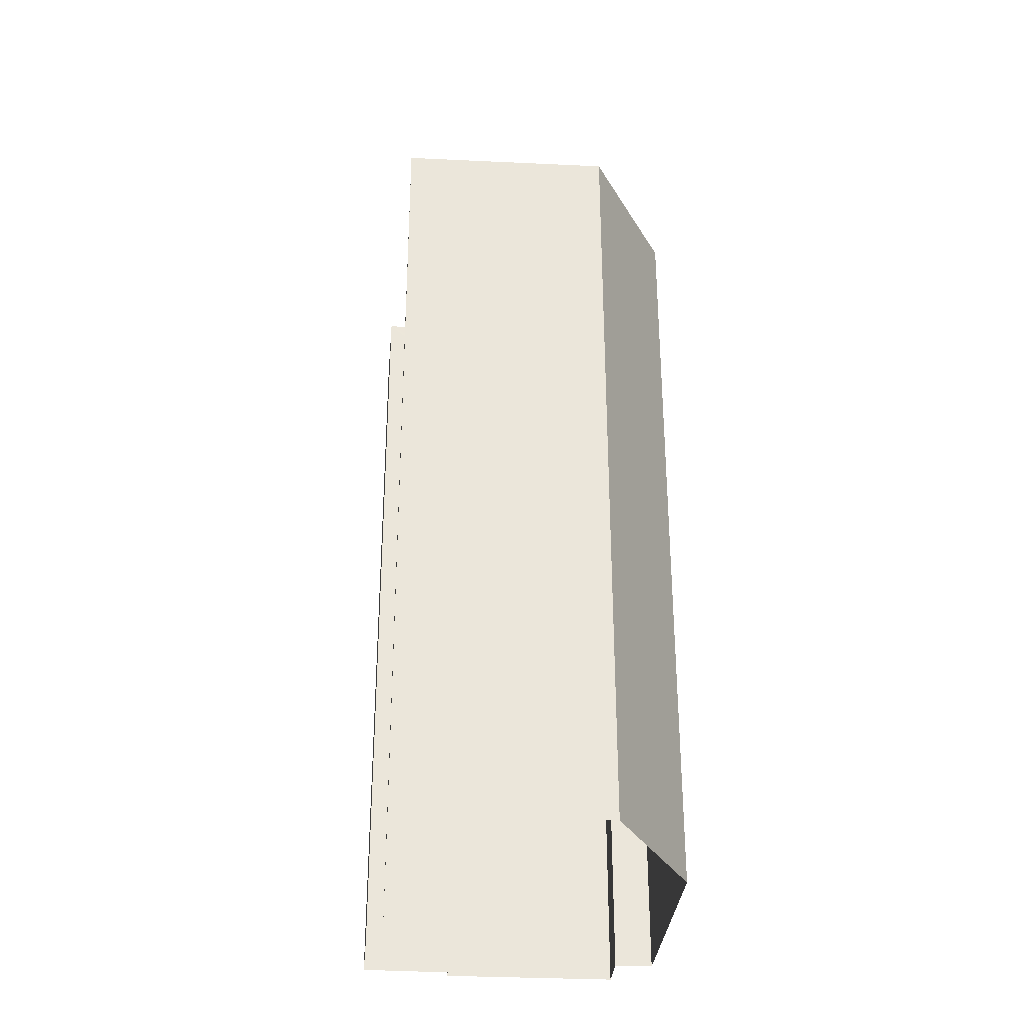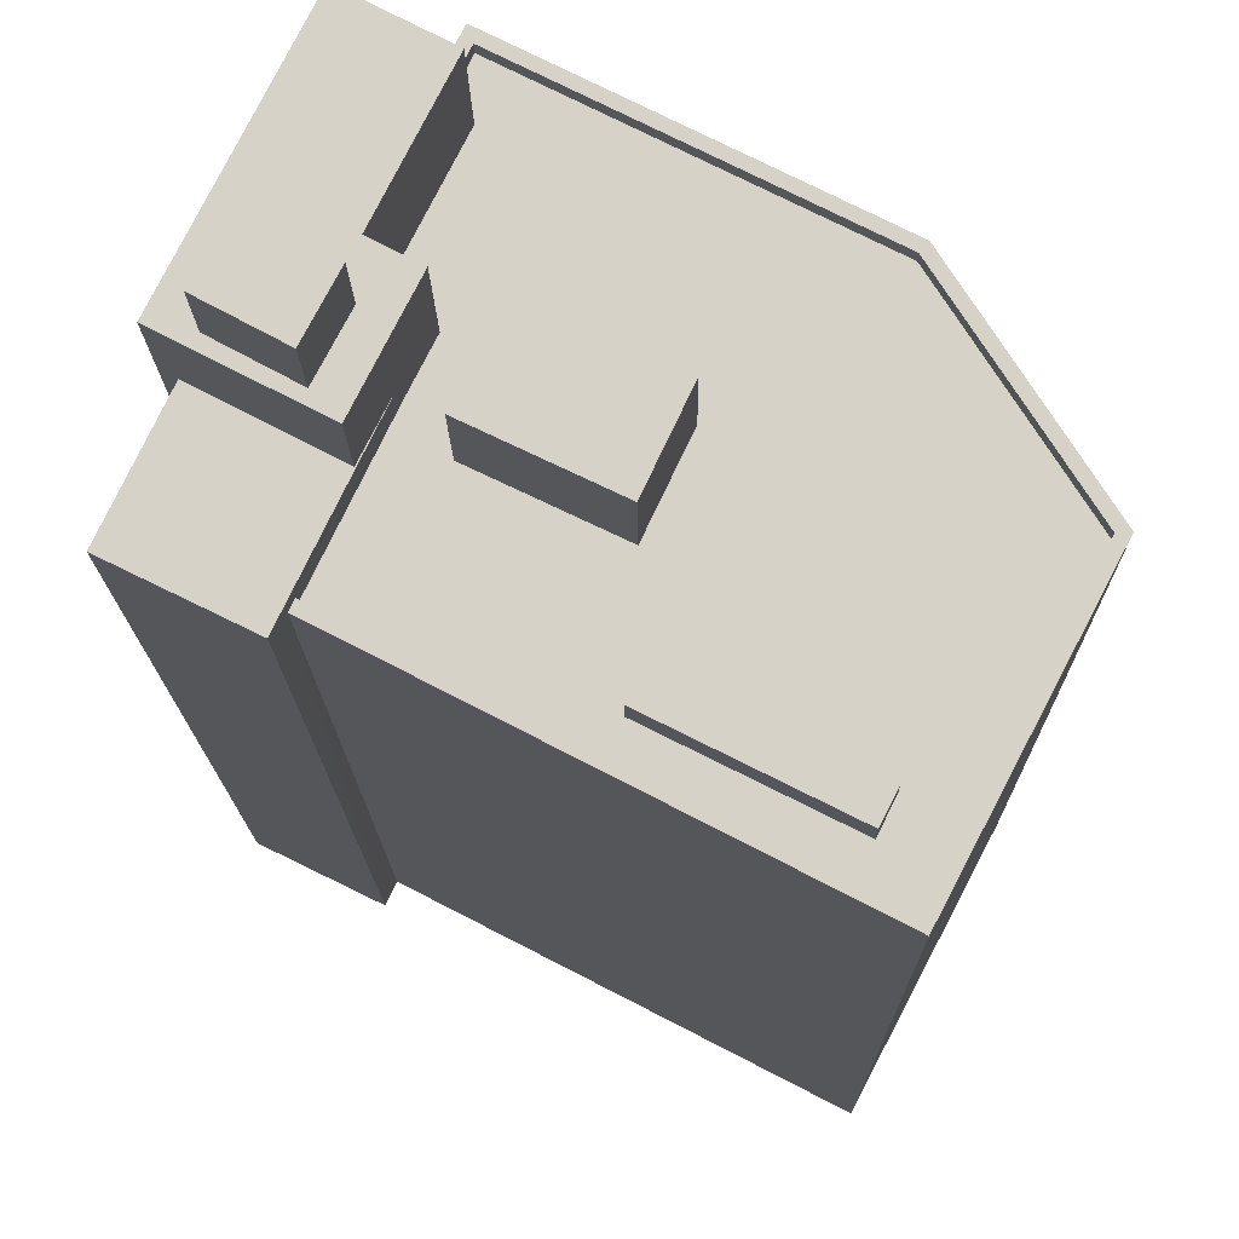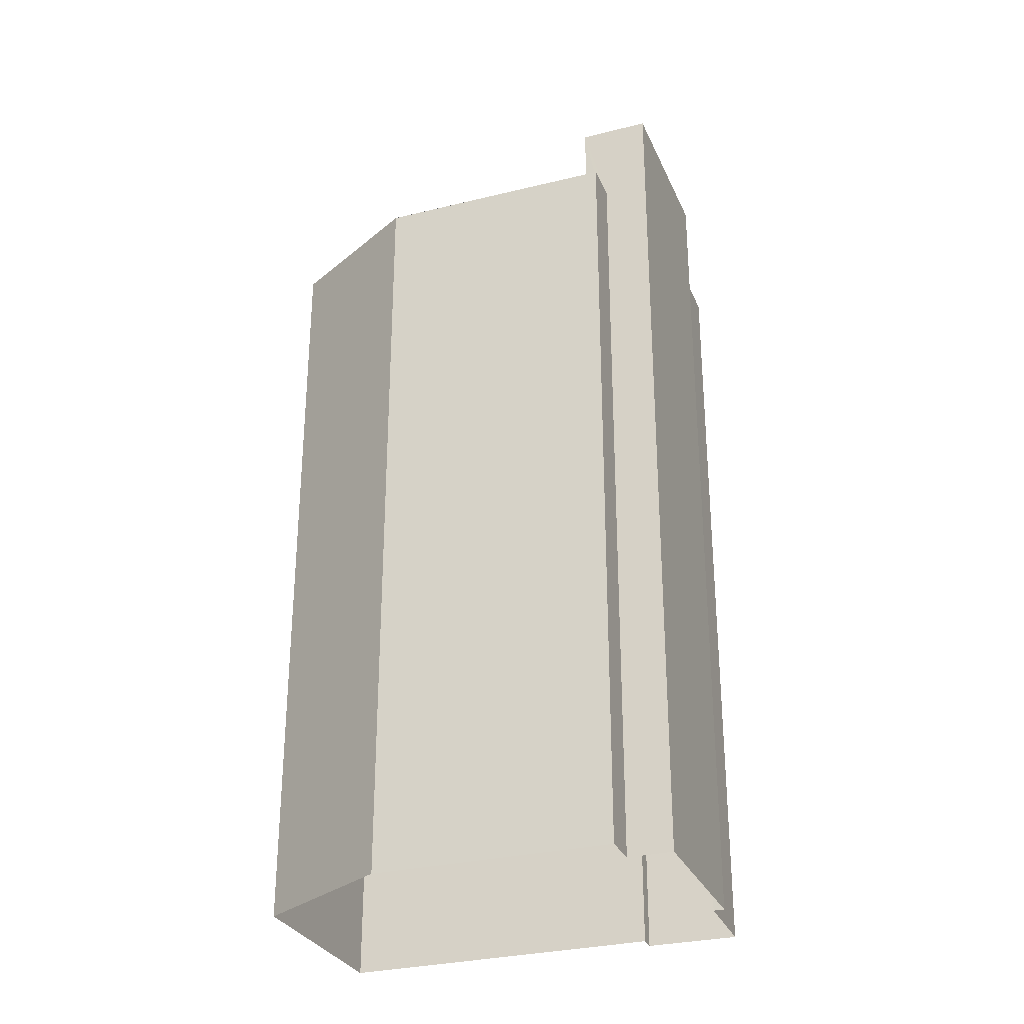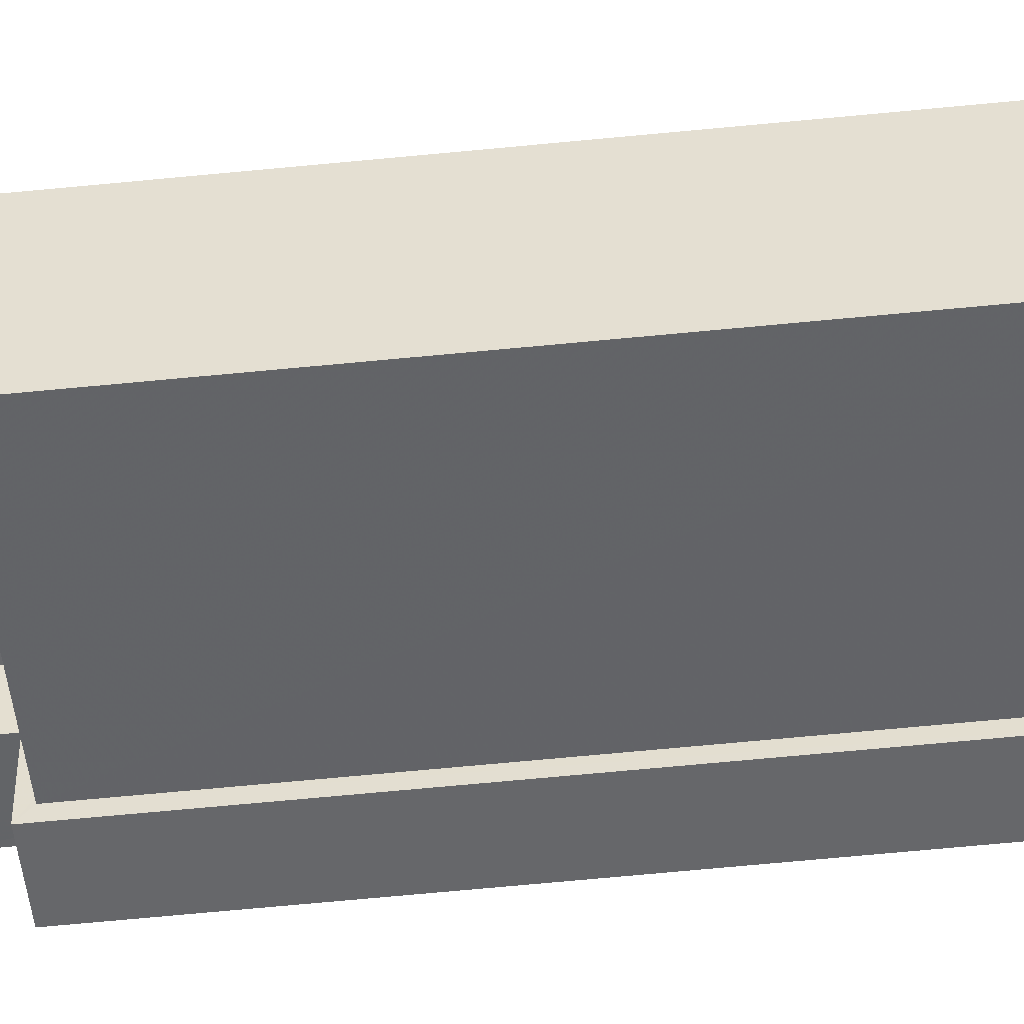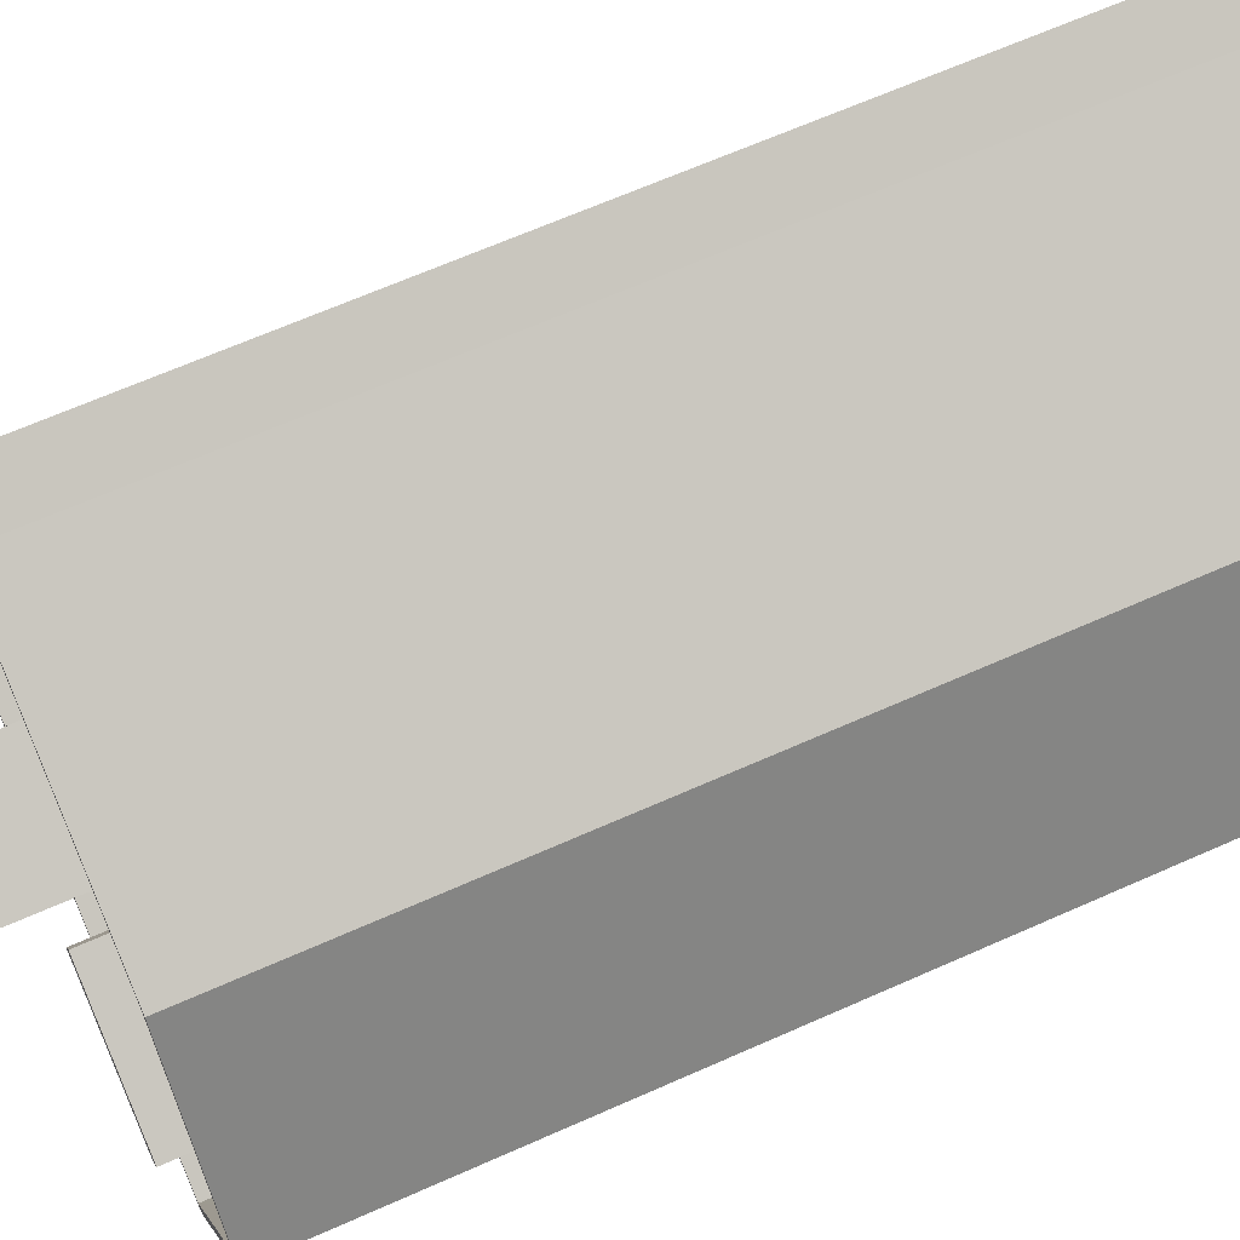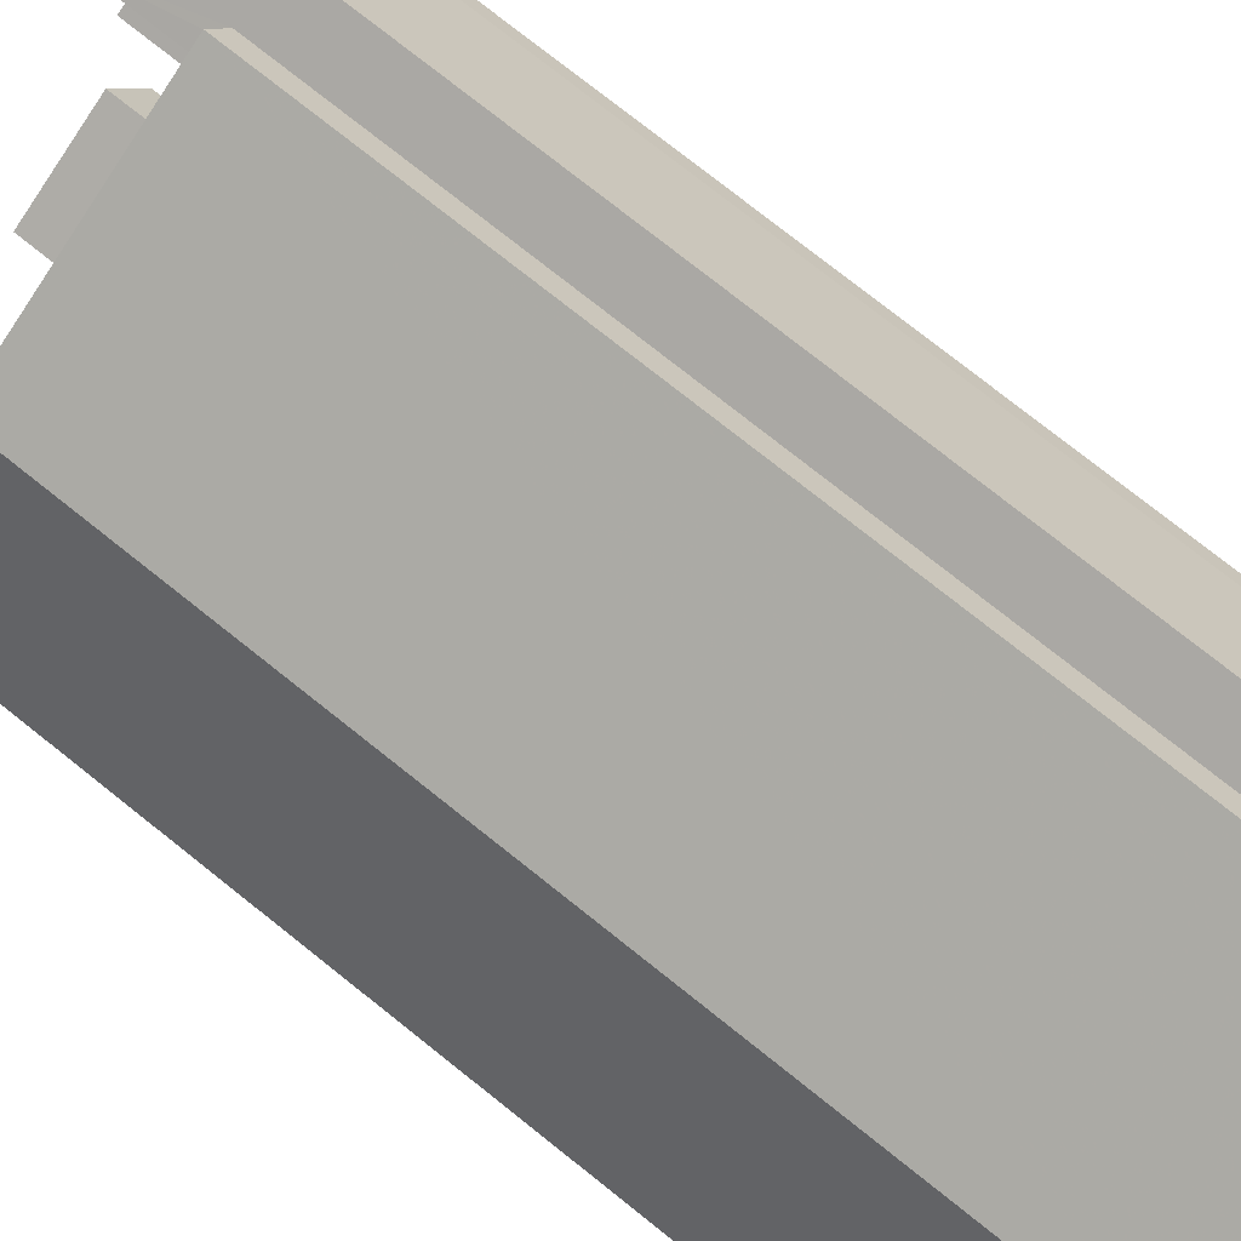
<metadata>
{"format":"obj","ext":"obj","renderer":"f3d","projection":"perspective","resolution":1024,"background":"white","views":[{"elev":-32.3,"azim":58.8,"up":"+Z"},{"elev":-12.6,"azim":0.6,"up":"+Y"},{"elev":-29.8,"azim":173.3,"up":"+Z"},{"elev":-78.0,"azim":95.2,"up":"+Y"},{"elev":64.1,"azim":65.6,"up":"+Y"},{"elev":77.2,"azim":128.4,"up":"+Y"}]}
</metadata>
<code>
v -1.134e+04 -3.793e+04 28.64
v -1.134e+04 -3.794e+04 28.64
v -1.134e+04 -3.793e+04 28.64
v -1.135e+04 -3.792e+04 28.63
v -1.135e+04 -3.793e+04 28.63
v -1.135e+04 -3.794e+04 28.63
v -1.135e+04 -3.794e+04 28.63
v -1.135e+04 -3.793e+04 28.63
v -1.135e+04 -3.792e+04 28.63
v -1.135e+04 -3.793e+04 28.63
v -1.135e+04 -3.793e+04 28.63
v -1.135e+04 -3.793e+04 60.55
v -1.135e+04 -3.793e+04 60.55
v -1.135e+04 -3.793e+04 60.55
v -1.135e+04 -3.793e+04 60.55
v -1.135e+04 -3.793e+04 60.55
v -1.135e+04 -3.794e+04 60.55
v -1.135e+04 -3.793e+04 59.46
v -1.135e+04 -3.793e+04 59.46
v -1.135e+04 -3.793e+04 59.46
v -1.135e+04 -3.793e+04 59.46
v -1.134e+04 -3.794e+04 59.46
v -1.135e+04 -3.793e+04 59.46
v -1.135e+04 -3.793e+04 59.46
v -1.135e+04 -3.793e+04 59.46
v -1.134e+04 -3.793e+04 59.46
v -1.134e+04 -3.793e+04 59.46
v -1.134e+04 -3.794e+04 59.46
v -1.134e+04 -3.794e+04 59.46
v -1.135e+04 -3.793e+04 59.46
v -1.135e+04 -3.793e+04 59.46
v -1.135e+04 -3.792e+04 59.46
v -1.135e+04 -3.793e+04 59.46
v -1.134e+04 -3.793e+04 59.46
v -1.134e+04 -3.793e+04 59.46
v -1.135e+04 -3.793e+04 59.46
v -1.134e+04 -3.794e+04 59.46
v -1.134e+04 -3.794e+04 59.46
v -1.135e+04 -3.794e+04 59.46
v -1.135e+04 -3.793e+04 59.46
v -1.134e+04 -3.794e+04 59.96
v -1.134e+04 -3.793e+04 59.96
v -1.134e+04 -3.794e+04 59.96
v -1.135e+04 -3.794e+04 59.96
v -1.134e+04 -3.793e+04 59.96
v -1.134e+04 -3.793e+04 59.96
v -1.135e+04 -3.792e+04 59.96
v -1.135e+04 -3.792e+04 59.96
v -1.135e+04 -3.793e+04 59.96
v -1.135e+04 -3.793e+04 59.96
v -1.135e+04 -3.793e+04 59.96
v -1.134e+04 -3.793e+04 59.96
v -1.134e+04 -3.794e+04 60.56
v -1.134e+04 -3.794e+04 60.56
v -1.134e+04 -3.794e+04 60.56
v -1.135e+04 -3.794e+04 60.56
v -1.134e+04 -3.793e+04 62.68
v -1.135e+04 -3.793e+04 62.68
v -1.135e+04 -3.793e+04 62.68
v -1.135e+04 -3.793e+04 62.68
v -1.135e+04 -3.793e+04 63.49
v -1.135e+04 -3.792e+04 63.49
v -1.135e+04 -3.793e+04 63.49
v -1.135e+04 -3.793e+04 63.49
v -1.135e+04 -3.793e+04 63.49
v -1.135e+04 -3.793e+04 63.49
v -1.135e+04 -3.793e+04 63.49
v -1.135e+04 -3.793e+04 63.49
v -1.135e+04 -3.793e+04 63.49
v -1.135e+04 -3.793e+04 63.49
v -1.135e+04 -3.793e+04 63.49
v -1.135e+04 -3.793e+04 63.49
v -1.135e+04 -3.793e+04 65.93
v -1.135e+04 -3.793e+04 65.93
v -1.135e+04 -3.793e+04 65.93
v -1.135e+04 -3.793e+04 65.93
f 1 2 3
f 4 3 5
f 6 7 8
f 3 2 6
f 9 5 10
f 9 10 11
f 10 6 8
f 3 6 5
f 5 6 10
f 12 13 14
f 15 14 16
f 16 14 17
f 14 13 17
f 18 19 20
f 21 19 18
f 22 23 24
f 25 26 27
f 28 26 29
f 23 30 24
f 31 30 18
f 29 25 22
f 23 21 30
f 22 25 23
f 21 18 30
f 29 26 25
f 32 33 34
f 35 34 27
f 32 36 33
f 26 35 27
f 21 33 19
f 27 34 21
f 34 33 21
f 37 28 38
f 37 39 40
f 39 24 40
f 28 29 38
f 39 22 24
f 37 38 39
f 41 42 43
f 41 43 44
f 42 45 46
f 47 45 48
f 44 43 49
f 50 47 48
f 51 47 50
f 52 45 47
f 46 45 52
f 42 46 43
f 53 54 55
f 53 56 54
f 57 58 59
f 57 60 58
f 61 62 63
f 64 65 62
f 66 67 68
f 64 61 68
f 67 64 68
f 61 64 62
f 66 68 69
f 69 70 66
f 70 71 72
f 63 71 61
f 72 71 63
f 70 69 71
f 73 74 75
f 76 73 75
f 30 16 24
f 6 44 7
f 40 24 49
f 7 44 17
f 49 16 17
f 44 49 17
f 24 16 49
f 7 13 8
f 7 17 13
f 10 8 13
f 12 10 13
f 31 16 30
f 31 15 16
f 44 2 41
f 44 6 2
f 48 3 4
f 48 45 3
f 45 1 3
f 45 42 1
f 41 2 1
f 42 41 1
f 50 48 4
f 5 50 4
f 51 32 47
f 51 36 32
f 47 32 34
f 52 47 34
f 52 34 35
f 46 52 35
f 37 43 28
f 26 28 46
f 26 46 35
f 28 43 46
f 49 43 37
f 40 49 37
f 29 54 38
f 29 55 54
f 38 56 39
f 38 54 56
f 56 53 22
f 39 56 22
f 53 55 29
f 22 53 29
f 27 57 59
f 25 27 59
f 58 25 59
f 58 23 25
f 21 23 58
f 60 21 58
f 27 21 60
f 57 27 60
f 14 70 12
f 10 12 11
f 11 12 72
f 12 70 72
f 11 63 9
f 9 63 62
f 72 63 11
f 5 9 50
f 9 62 50
f 36 51 33
f 33 51 65
f 50 62 65
f 51 50 65
f 64 67 18
f 20 64 18
f 70 14 15
f 70 15 66
f 66 15 67
f 67 15 18
f 15 31 18
f 20 19 64
f 19 33 65
f 19 65 64
f 68 75 74
f 69 68 74
f 69 74 73
f 71 69 73
f 61 73 76
f 61 71 73
f 76 68 61
f 76 75 68

</code>
